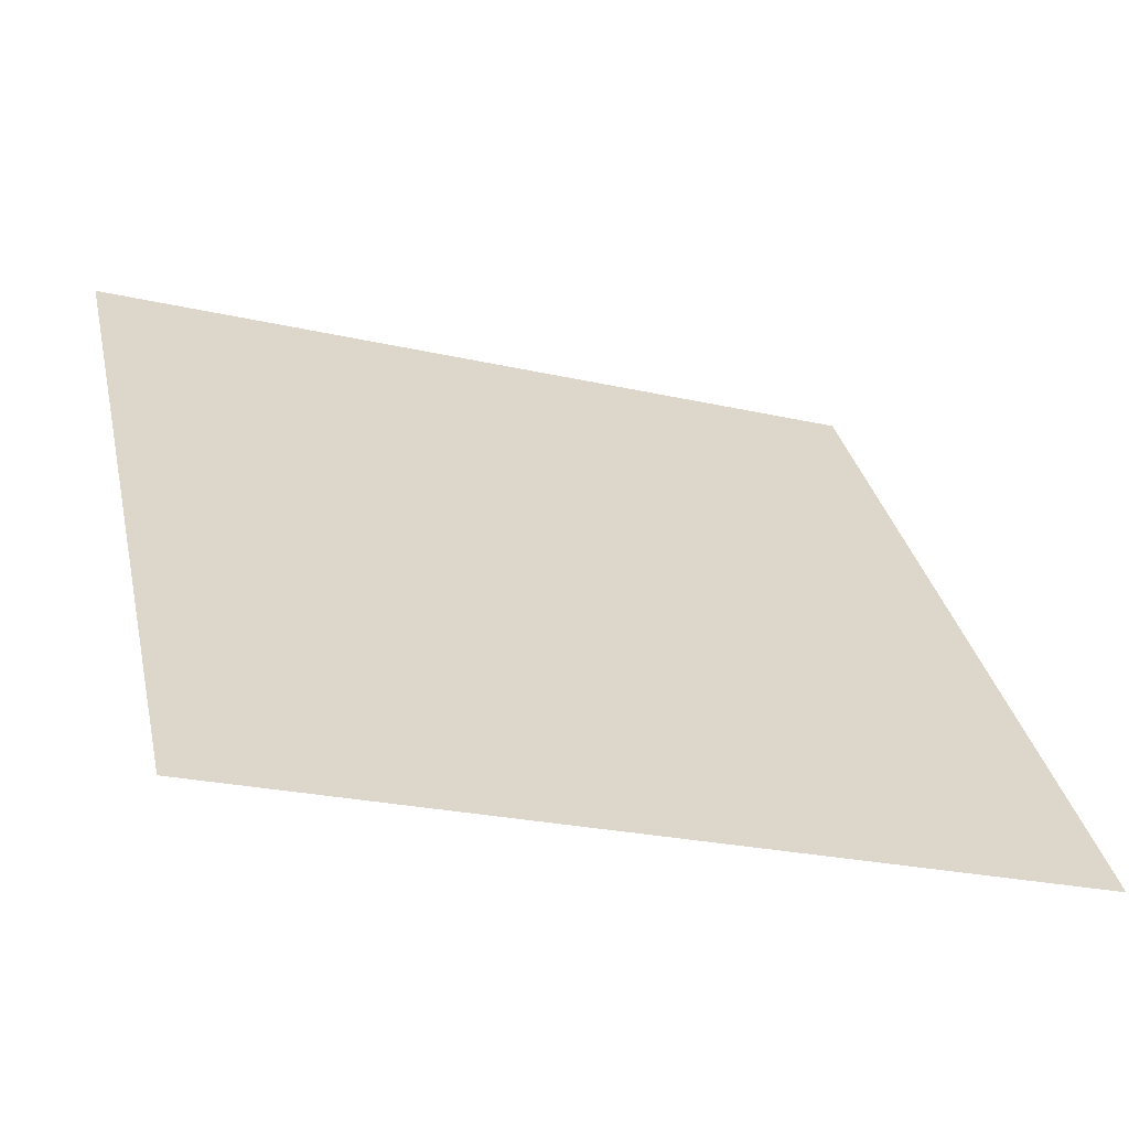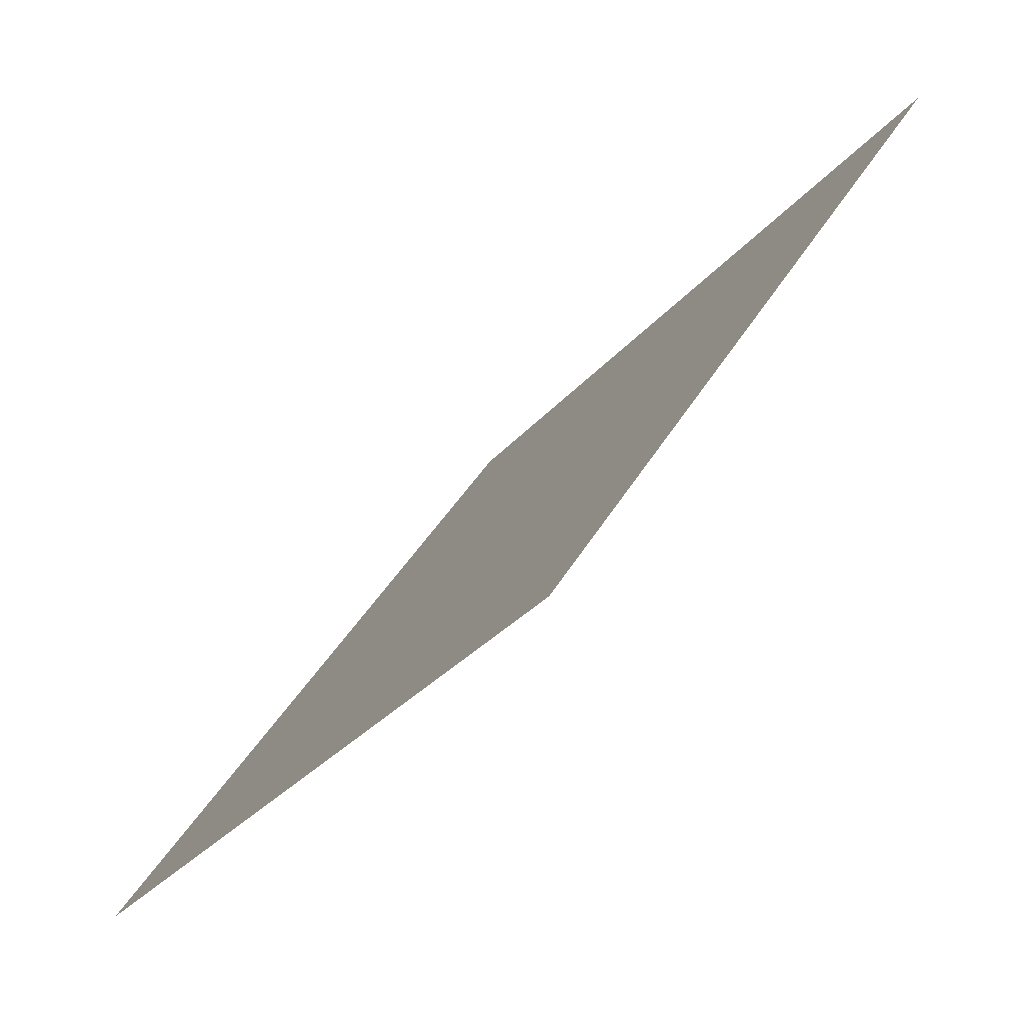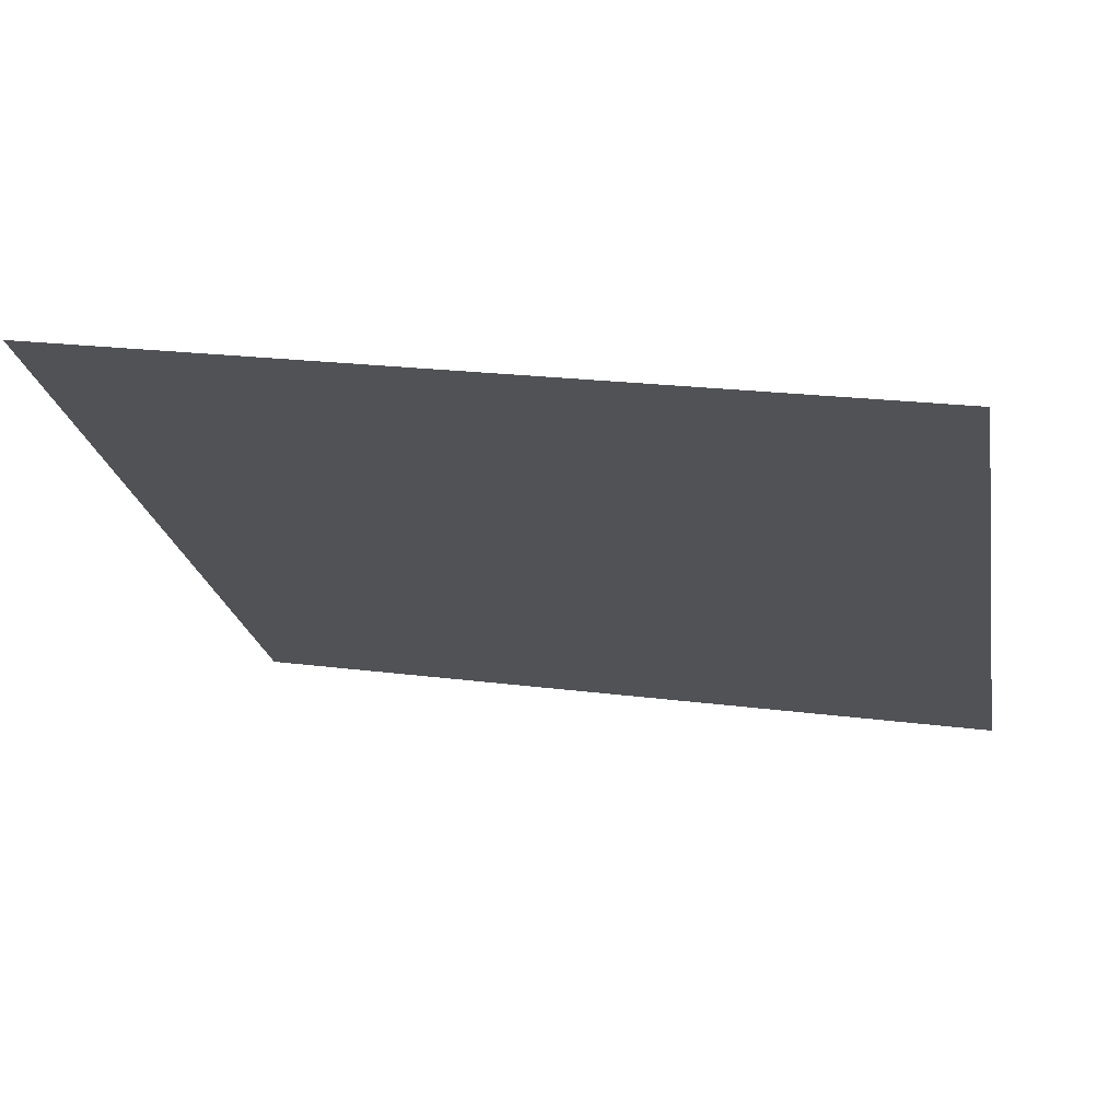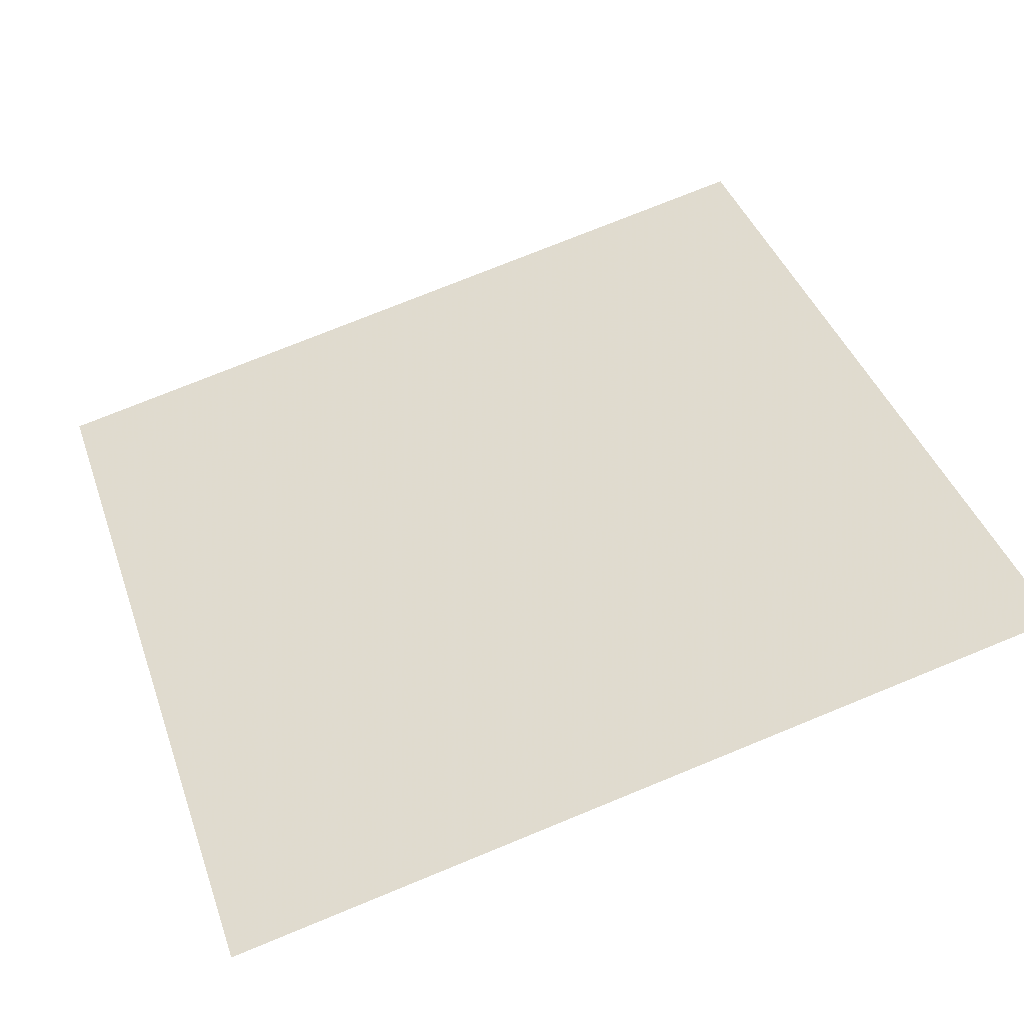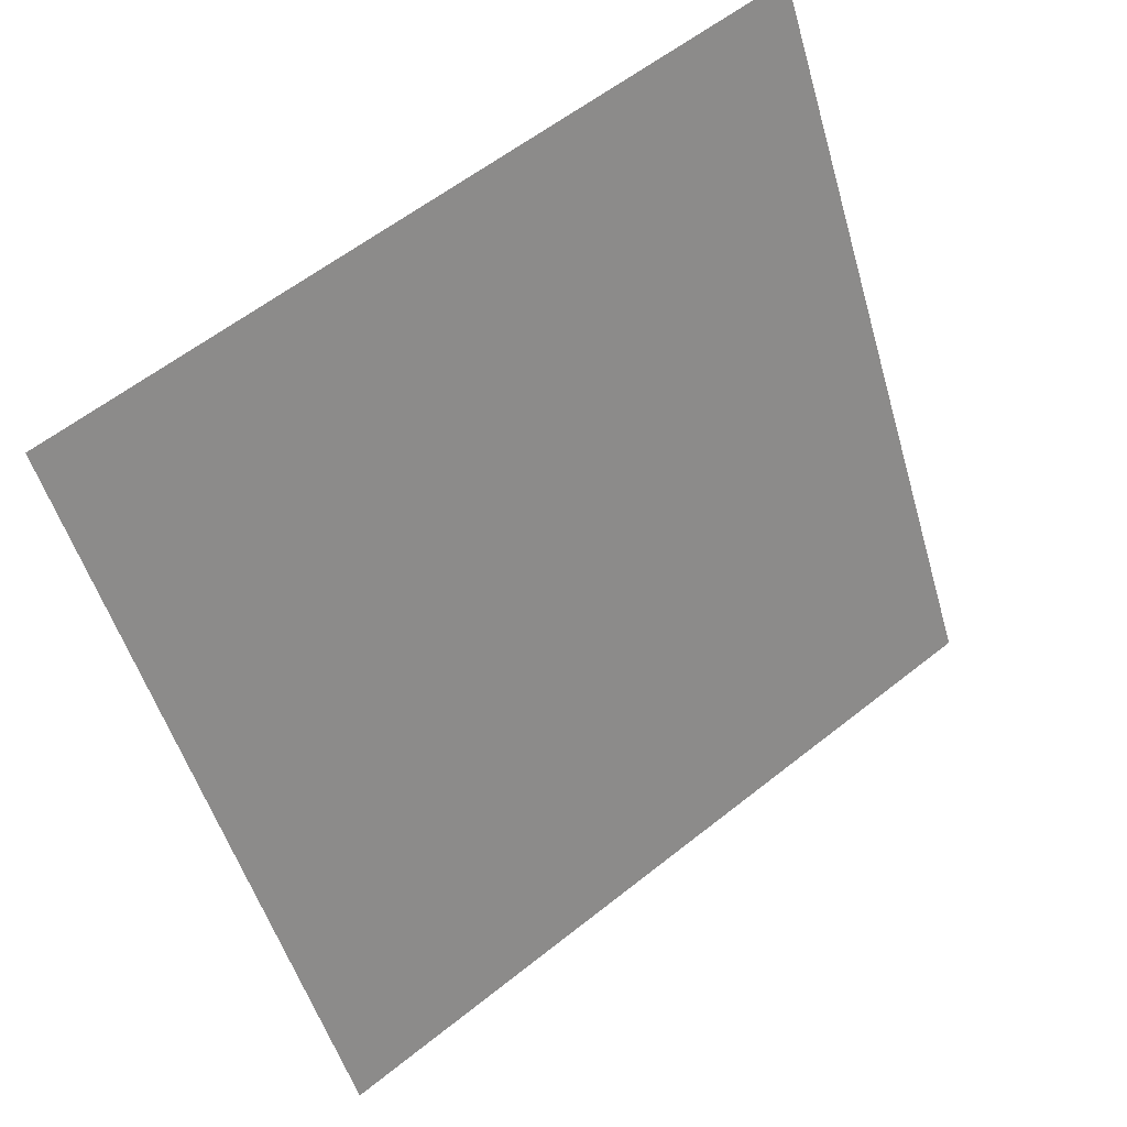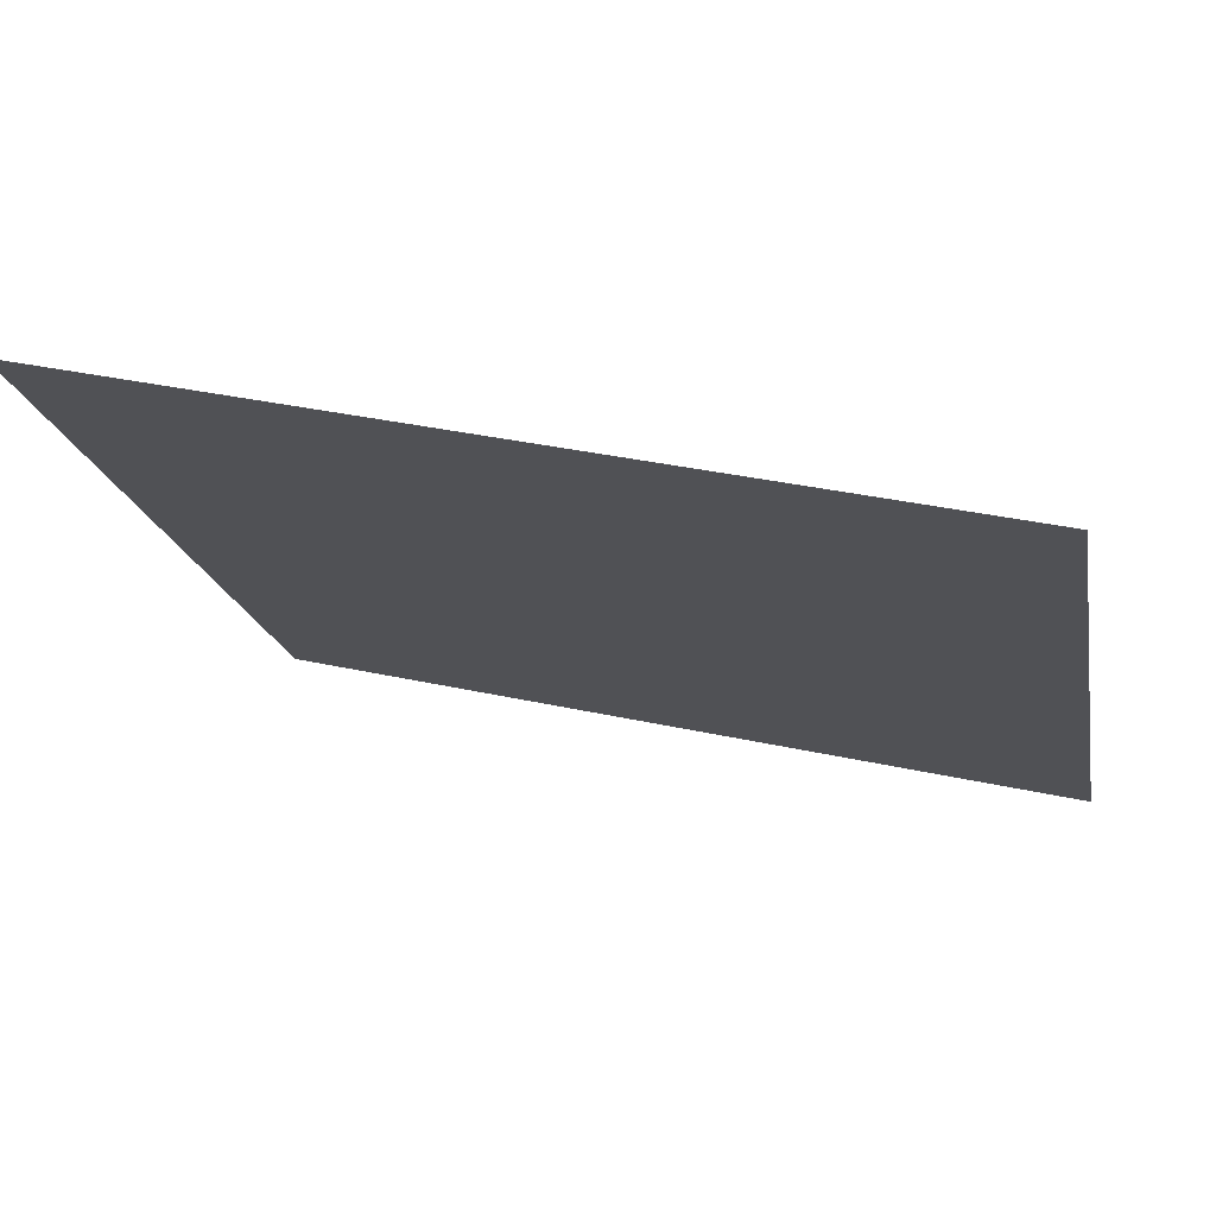
<metadata>
{"format":"obj","ext":"obj","renderer":"f3d","projection":"perspective","resolution":1024,"background":"white","views":[{"elev":-22.8,"azim":-22.3,"up":"+Z"},{"elev":40.5,"azim":116.1,"up":"+Z"},{"elev":15.4,"azim":13.4,"up":"+Y"},{"elev":79.0,"azim":-21.6,"up":"+Y"},{"elev":-50.6,"azim":-73.5,"up":"+Y"},{"elev":37.2,"azim":-165.0,"up":"+Z"}]}
</metadata>
<code>
v -0.2323 0.6971 0.3831
v -0.2389 0.6973 0.3832
v -0.2387 0.7012 0.3884
v -0.2322 0.7011 0.3884
f 4 3 2 1

</code>
